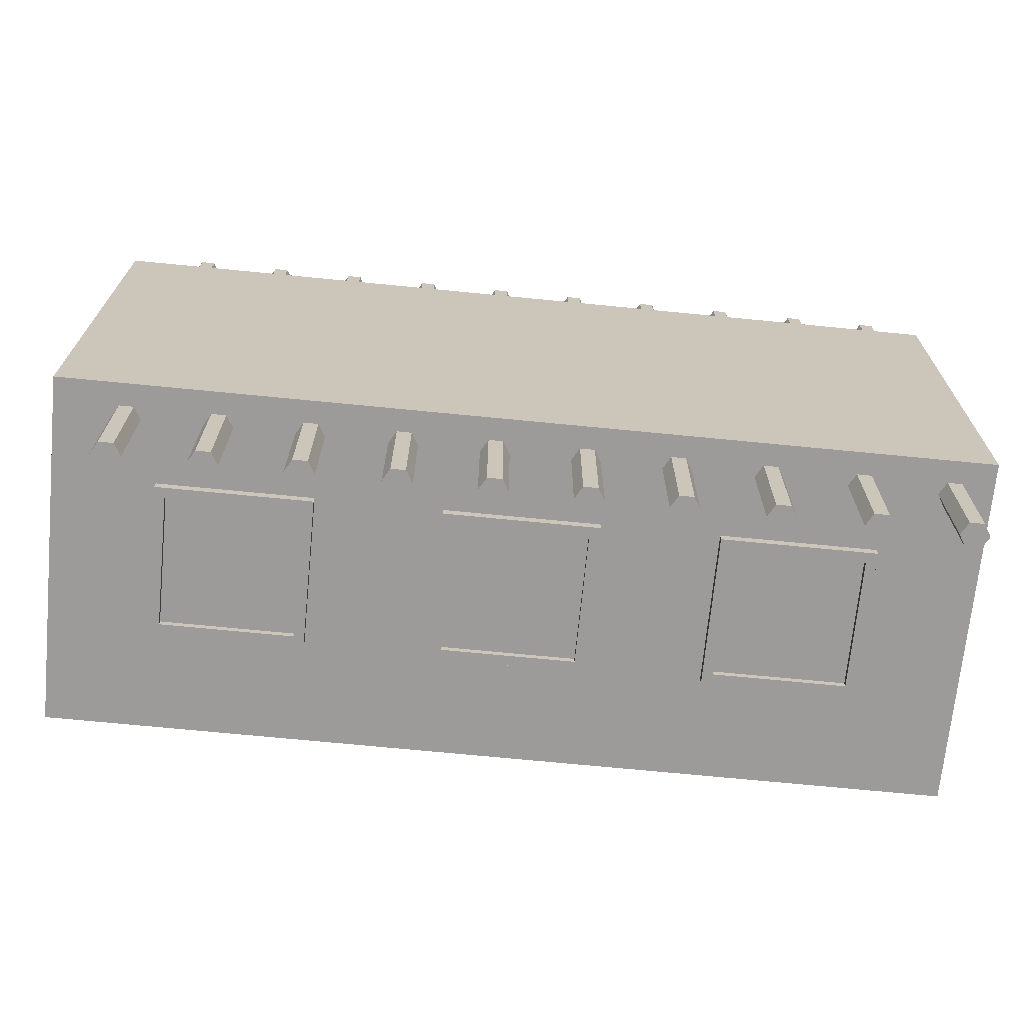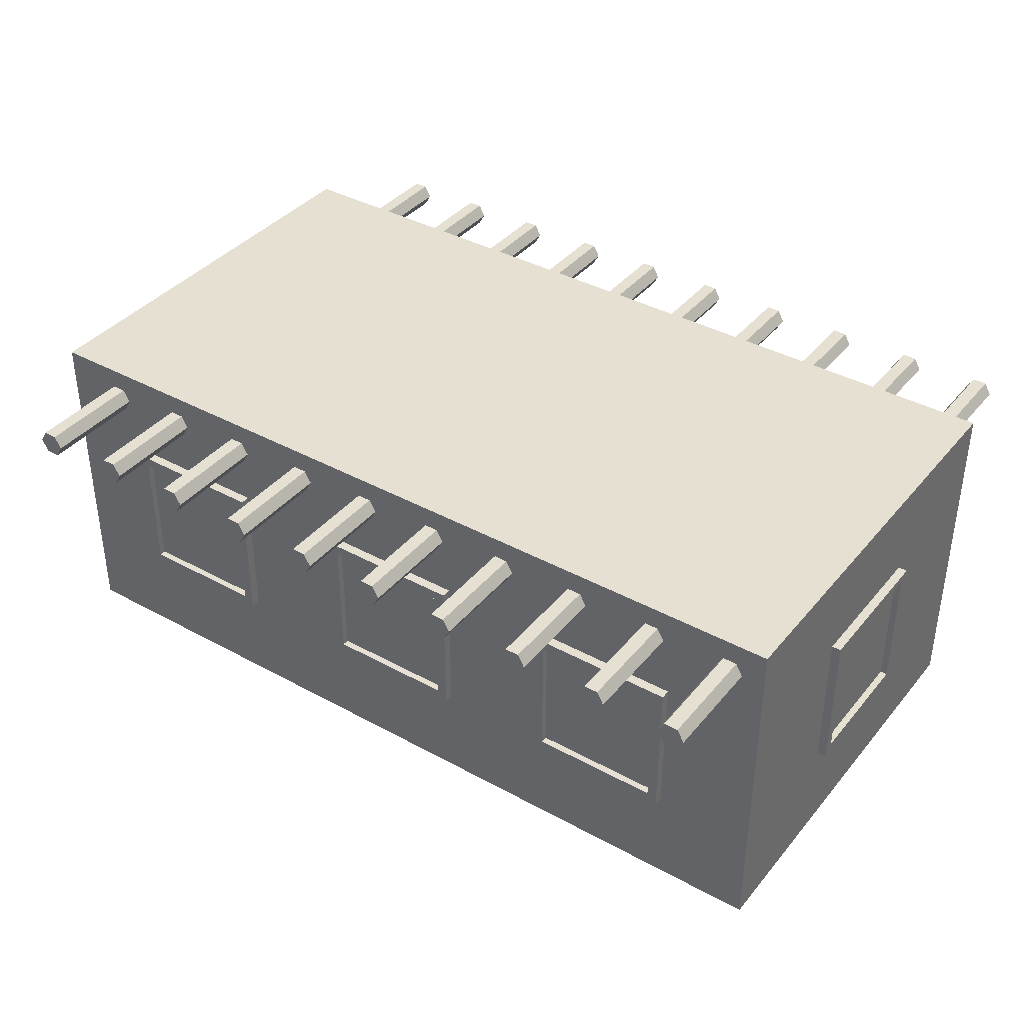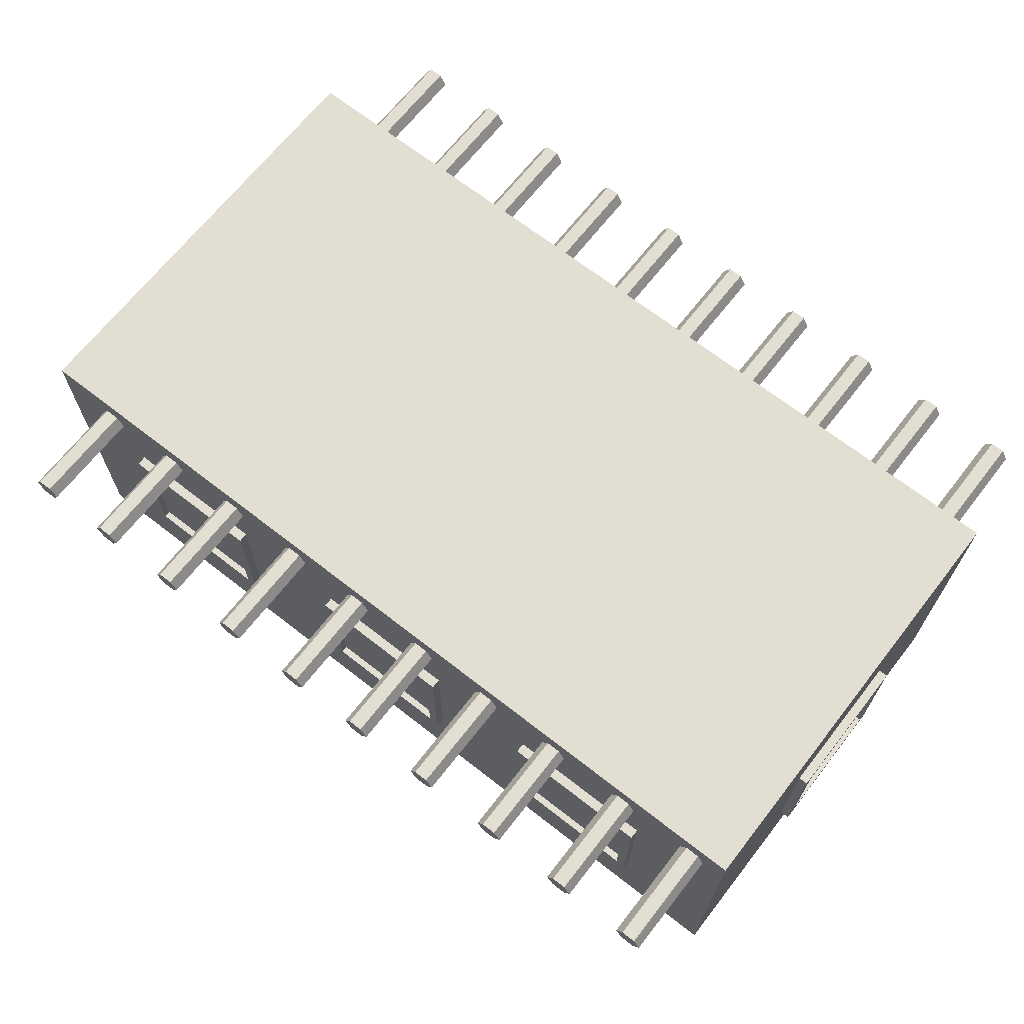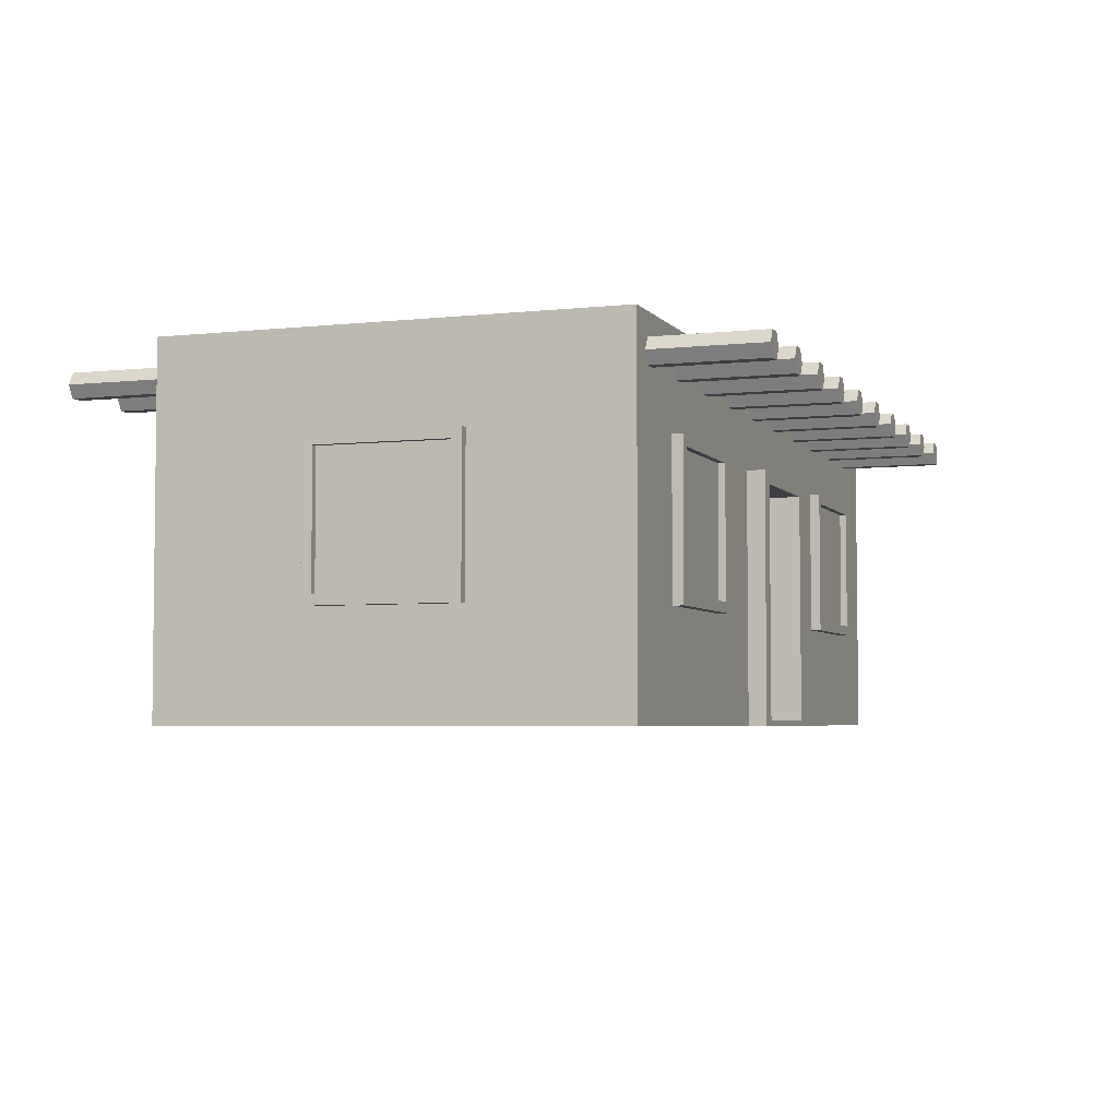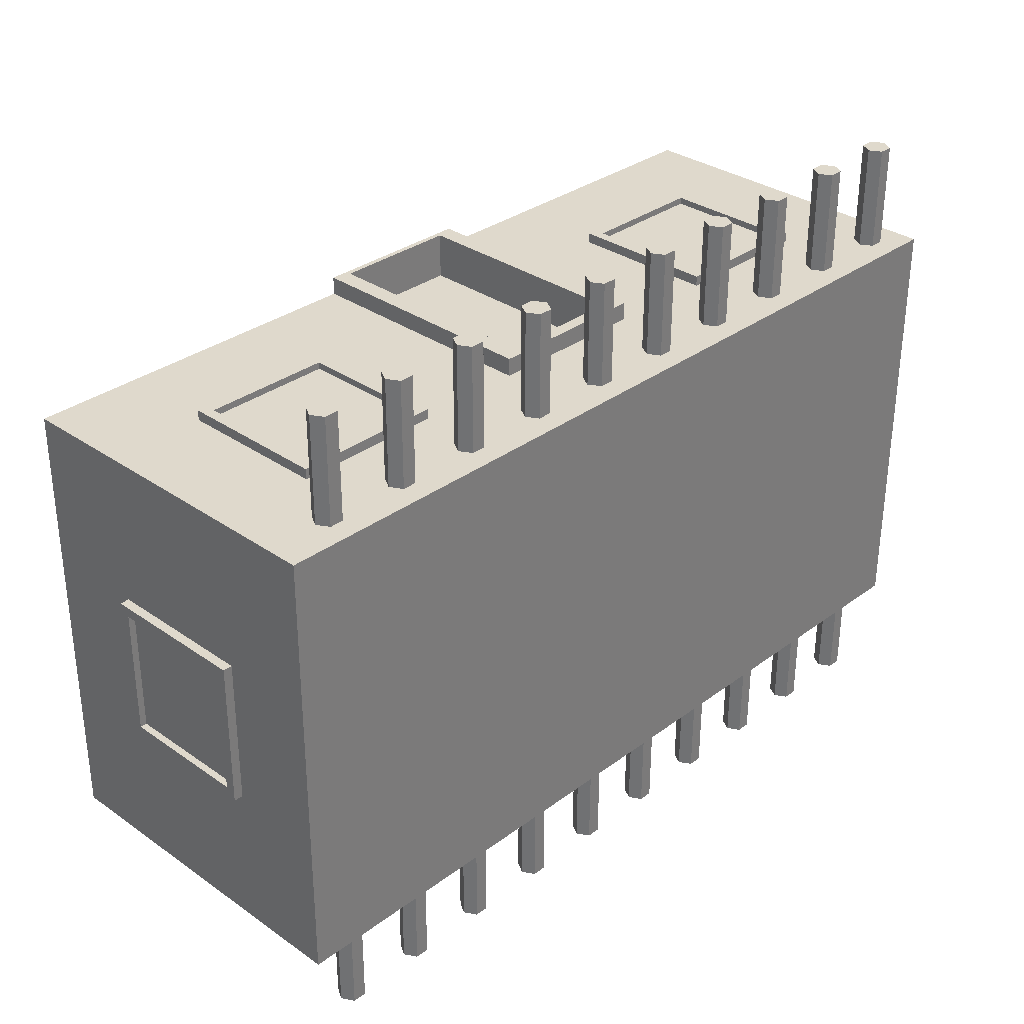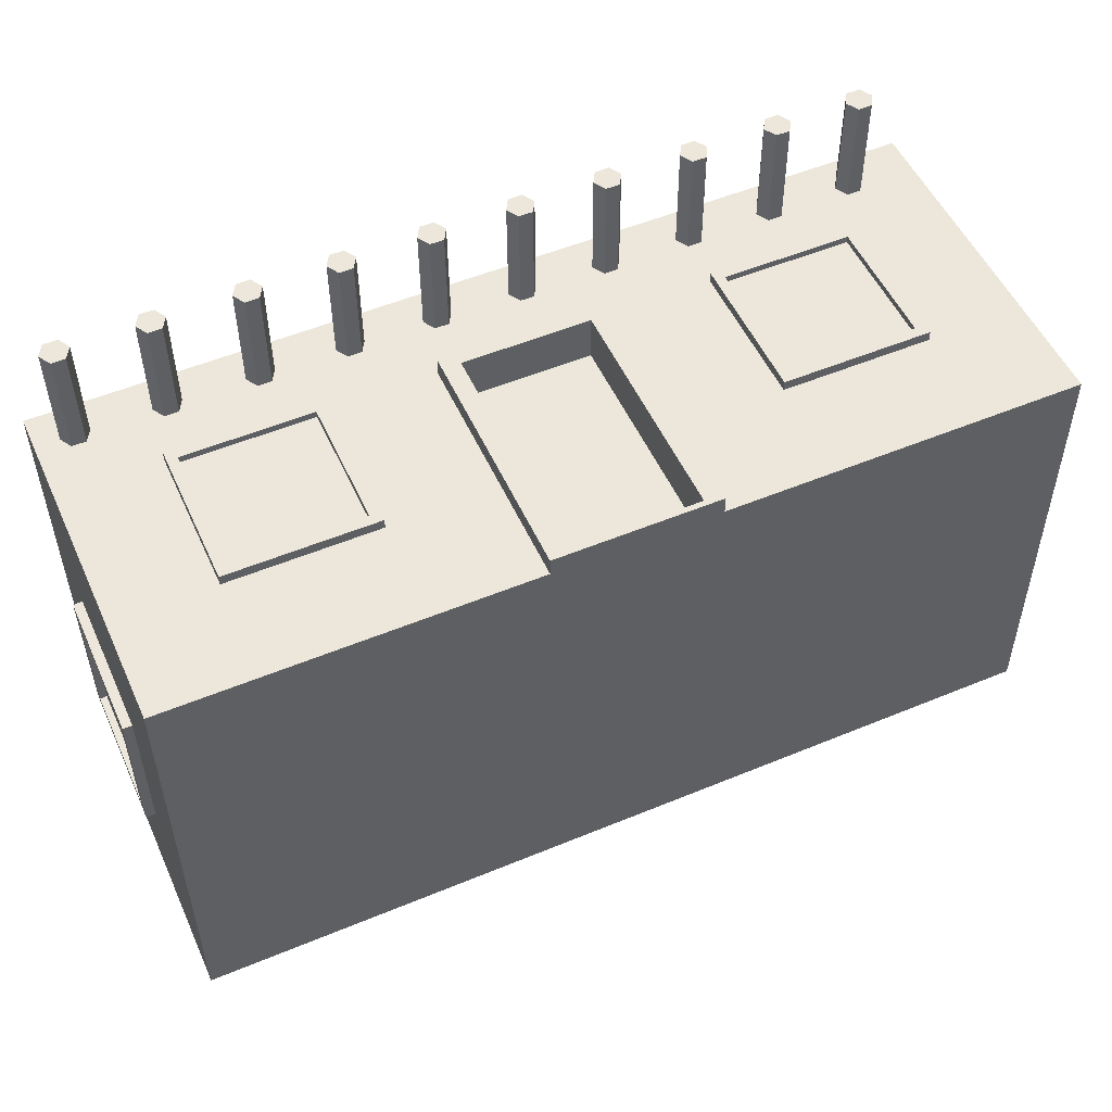
<metadata>
{"format":"obj","ext":"obj","renderer":"f3d","projection":"perspective","resolution":1024,"background":"white","views":[{"elev":-69.7,"azim":174.6,"up":"+Z"},{"elev":38.3,"azim":-145.5,"up":"+Y"},{"elev":67.7,"azim":-142.2,"up":"+Y"},{"elev":-4.5,"azim":-70.7,"up":"+Y"},{"elev":32.5,"azim":134.2,"up":"+Z"},{"elev":52.2,"azim":-23.9,"up":"+Z"}]}
</metadata>
<code>
g default
v -8.025 -0.111 -4.121
v -8.057 -0.1117 4.579
v -8.043 6.621 -4.12
v -8.075 6.62 4.58
v 8.984 6.667 -4.057
v 8.952 6.666 4.643
v 9.002 -0.06528 -4.058
v 8.97 -0.06596 4.642
v 2.047 -0.08522 4.616
v -1.134 -0.09376 4.605
v 2.034 4.736 4.617
v -1.147 4.727 4.605
v 2.045 -0.08525 4.967
v -1.135 -0.09379 4.955
v 2.033 4.736 4.967
v -1.148 4.727 4.956
v 1.694 0.01721 4.966
v -0.7844 0.01055 4.957
v 1.682 4.498 4.966
v -0.7965 4.492 4.957
v 1.698 0.01728 4.06
v -0.7811 0.01062 4.051
v 1.685 4.498 4.061
v -0.7931 4.492 4.052
v 4.19 6.227 6.704
v 4.459 6.228 6.705
v 4.594 5.996 6.705
v 4.46 5.763 6.705
v 4.191 5.762 6.704
v 4.056 5.994 6.703
v 4.238 6.228 -6.124
v 4.506 6.229 -6.123
v 4.641 5.997 -6.122
v 4.508 5.764 -6.123
v 4.239 5.763 -6.124
v 4.104 5.995 -6.124
v 4.325 5.995 6.704
v 4.373 5.996 -6.123
v 2.512 6.223 6.698
v 2.781 6.223 6.699
v 2.916 5.991 6.699
v 2.782 5.758 6.699
v 2.513 5.757 6.698
v 2.378 5.99 6.697
v 2.559 6.224 -6.13
v 2.828 6.224 -6.129
v 2.963 5.992 -6.129
v 2.829 5.759 -6.129
v 2.561 5.758 -6.13
v 2.426 5.991 -6.131
v 2.647 5.99 6.698
v 2.694 5.991 -6.13
v 0.8573 6.218 6.692
v 1.126 6.219 6.693
v 1.261 5.987 6.693
v 1.127 5.754 6.693
v 0.8586 5.753 6.692
v 0.7236 5.985 6.691
v 0.9048 6.219 -6.136
v 1.173 6.22 -6.135
v 1.308 5.988 -6.135
v 1.175 5.755 -6.135
v 0.906 5.754 -6.136
v 0.7711 5.986 -6.137
v 0.9923 5.986 6.692
v 1.04 5.987 -6.136
v -0.7973 6.214 6.685
v -0.5286 6.215 6.686
v -0.3937 5.982 6.687
v -0.5274 5.749 6.686
v -0.7961 5.748 6.685
v -0.931 5.981 6.685
v -0.7498 6.215 -6.142
v -0.4812 6.216 -6.141
v -0.3462 5.983 -6.141
v -0.4799 5.75 -6.141
v -0.7486 5.749 -6.142
v -0.8835 5.982 -6.143
v -0.6623 5.982 6.686
v -0.6149 5.983 -6.142
v -2.452 6.209 6.679
v -2.183 6.21 6.68
v -2.048 5.978 6.681
v -2.182 5.745 6.68
v -2.451 5.744 6.679
v -2.586 5.976 6.679
v -2.404 6.21 -6.148
v -2.136 6.211 -6.147
v -2.001 5.979 -6.147
v -2.135 5.746 -6.147
v -2.403 5.745 -6.148
v -2.538 5.977 -6.149
v -2.317 5.977 6.68
v -2.269 5.978 -6.148
v -4.13 6.205 6.673
v -3.862 6.206 6.674
v -3.727 5.973 6.675
v -3.86 5.74 6.674
v -4.129 5.74 6.673
v -4.264 5.972 6.673
v -4.083 6.206 -6.155
v -3.814 6.207 -6.154
v -3.679 5.974 -6.153
v -3.813 5.741 -6.154
v -4.081 5.741 -6.155
v -4.216 5.973 -6.155
v -3.995 5.973 6.674
v -3.948 5.974 -6.154
v -5.832 6.2 6.667
v -5.563 6.201 6.668
v -5.428 5.969 6.668
v -5.562 5.736 6.668
v -5.831 5.735 6.667
v -5.966 5.967 6.666
v -5.785 6.201 -6.161
v -5.516 6.202 -6.16
v -5.381 5.97 -6.159
v -5.515 5.737 -6.16
v -5.783 5.736 -6.161
v -5.918 5.968 -6.161
v -5.697 5.968 6.667
v -5.65 5.969 -6.16
v -7.487 6.196 6.661
v -7.218 6.197 6.662
v -7.083 5.964 6.662
v -7.217 5.731 6.662
v -7.485 5.731 6.661
v -7.62 5.963 6.66
v -7.439 6.197 -6.167
v -7.171 6.198 -6.166
v -7.036 5.965 -6.166
v -7.169 5.732 -6.166
v -7.438 5.732 -6.167
v -7.573 5.964 -6.168
v -7.352 5.964 6.661
v -7.304 5.965 -6.167
v 5.845 6.232 6.71
v 6.113 6.232 6.711
v 6.248 6 6.712
v 6.115 5.767 6.711
v 5.846 5.766 6.71
v 5.711 5.999 6.71
v 5.892 6.233 -6.118
v 6.161 6.233 -6.117
v 6.296 6.001 -6.116
v 6.162 5.768 -6.117
v 5.894 5.767 -6.118
v 5.759 6 -6.118
v 5.98 5.999 6.711
v 6.027 6 -6.117
v 7.499 6.236 6.716
v 7.768 6.237 6.717
v 7.903 6.005 6.718
v 7.769 5.771 6.717
v 7.501 5.771 6.716
v 7.366 6.003 6.716
v 7.547 6.237 -6.112
v 7.816 6.238 -6.111
v 7.951 6.006 -6.11
v 7.817 5.772 -6.111
v 7.548 5.772 -6.112
v 7.413 6.004 -6.112
v 7.634 6.004 6.717
v 7.682 6.005 -6.111
v -3.441 4.593 4.661
v -5.932 4.586 4.652
v -3.435 2.102 4.661
v -5.926 2.095 4.652
v -3.442 4.593 4.793
v -5.933 4.586 4.784
v -3.435 2.102 4.793
v -5.926 2.095 4.784
v -3.246 4.79 4.794
v -6.13 4.782 4.783
v -3.238 1.906 4.794
v -6.122 1.898 4.783
v -3.245 4.79 4.567
v -6.129 4.782 4.556
v -3.237 1.906 4.567
v -6.121 1.898 4.556
v 6.868 4.62 4.699
v 4.377 4.614 4.69
v 6.874 2.129 4.699
v 4.383 2.123 4.69
v 6.867 4.62 4.832
v 4.376 4.614 4.822
v 6.874 2.129 4.831
v 4.383 2.123 4.822
v 7.063 4.818 4.832
v 4.179 4.81 4.822
v 7.071 1.933 4.832
v 4.187 1.926 4.821
v 7.064 4.818 4.605
v 4.18 4.81 4.594
v 7.072 1.933 4.605
v 4.187 1.926 4.594
v 9.025 4.627 -0.9835
v 9.015 4.626 1.508
v 9.031 2.136 -0.9837
v 9.022 2.135 1.507
v 9.157 4.627 -0.983
v 9.148 4.627 1.508
v 9.163 2.136 -0.9832
v 9.154 2.136 1.508
v 9.157 4.824 -1.18
v 9.146 4.823 1.705
v 9.165 1.939 -1.18
v 9.154 1.939 1.704
v 8.93 4.823 -1.18
v 8.919 4.823 1.704
v 8.937 1.939 -1.181
v 8.927 1.939 1.704
v -8.103 4.58 1.444
v -8.094 4.581 -1.047
v -8.096 2.089 1.444
v -8.087 2.09 -1.047
v -8.235 4.58 1.444
v -8.226 4.58 -1.047
v -8.228 2.089 1.444
v -8.219 2.089 -1.048
v -8.236 4.777 1.64
v -8.226 4.777 -1.244
v -8.229 1.892 1.64
v -8.218 1.893 -1.244
v -8.009 4.777 1.641
v -7.998 4.778 -1.243
v -8.001 1.893 1.641
v -7.991 1.893 -1.243
v -5.9 4.587 -4.169
v -3.409 4.593 -4.159
v -5.893 2.096 -4.169
v -3.402 2.102 -4.16
v -5.899 4.587 -4.301
v -3.408 4.593 -4.292
v -5.892 2.096 -4.301
v -3.401 2.102 -4.292
v -6.096 4.783 -4.301
v -3.212 4.791 -4.291
v -6.088 1.899 -4.302
v -3.204 1.906 -4.291
v -6.097 4.783 -4.074
v -3.213 4.791 -4.063
v -6.089 1.899 -4.074
v -3.205 1.906 -4.064
v 4.409 4.614 -4.131
v 6.9 4.621 -4.121
v 4.416 2.123 -4.131
v 6.907 2.13 -4.121
v 4.41 4.614 -4.263
v 6.901 4.621 -4.253
v 4.416 2.123 -4.263
v 6.907 2.13 -4.254
v 4.213 4.811 -4.263
v 7.097 4.818 -4.253
v 4.22 1.926 -4.264
v 7.104 1.934 -4.253
v 4.212 4.81 -4.036
v 7.096 4.818 -4.025
v 4.219 1.926 -4.036
v 7.104 1.934 -4.026
v -0.8206 4.6 -4.15
v 1.67 4.607 -4.141
v -0.814 2.109 -4.15
v 1.677 2.116 -4.141
v -0.8202 4.6 -4.282
v 1.671 4.607 -4.273
v -0.8135 2.109 -4.282
v 1.678 2.116 -4.273
v -1.017 4.796 -4.283
v 1.867 4.804 -4.272
v -1.01 1.912 -4.283
v 1.875 1.92 -4.272
v -1.018 4.796 -4.055
v 1.866 4.804 -4.045
v -1.01 1.912 -4.056
v 1.874 1.92 -4.045
g House_02
f 1 2 4 3
f 3 4 6 5
f 5 6 8 7
f 7 8 2 1
f 22 21 23 24
f 7 1 3 5
f 2 8 9 10
f 8 6 11 9
f 6 4 12 11
f 4 2 10 12
f 10 9 13 14
f 9 11 15 13
f 11 12 16 15
f 12 10 14 16
f 14 13 17 18
f 13 15 19 17
f 15 16 20 19
f 16 14 18 20
f 18 17 21 22
f 17 19 23 21
f 19 20 24 23
f 20 18 22 24
f 25 26 32 31
f 26 27 33 32
f 27 28 34 33
f 28 29 35 34
f 29 30 36 35
f 30 25 31 36
f 26 25 37
f 27 26 37
f 28 27 37
f 29 28 37
f 30 29 37
f 25 30 37
f 31 32 38
f 32 33 38
f 33 34 38
f 34 35 38
f 35 36 38
f 36 31 38
f 39 40 46 45
f 40 41 47 46
f 41 42 48 47
f 42 43 49 48
f 43 44 50 49
f 44 39 45 50
f 40 39 51
f 41 40 51
f 42 41 51
f 43 42 51
f 44 43 51
f 39 44 51
f 45 46 52
f 46 47 52
f 47 48 52
f 48 49 52
f 49 50 52
f 50 45 52
f 53 54 60 59
f 54 55 61 60
f 55 56 62 61
f 56 57 63 62
f 57 58 64 63
f 58 53 59 64
f 54 53 65
f 55 54 65
f 56 55 65
f 57 56 65
f 58 57 65
f 53 58 65
f 59 60 66
f 60 61 66
f 61 62 66
f 62 63 66
f 63 64 66
f 64 59 66
f 67 68 74 73
f 68 69 75 74
f 69 70 76 75
f 70 71 77 76
f 71 72 78 77
f 72 67 73 78
f 68 67 79
f 69 68 79
f 70 69 79
f 71 70 79
f 72 71 79
f 67 72 79
f 73 74 80
f 74 75 80
f 75 76 80
f 76 77 80
f 77 78 80
f 78 73 80
f 81 82 88 87
f 82 83 89 88
f 83 84 90 89
f 84 85 91 90
f 85 86 92 91
f 86 81 87 92
f 82 81 93
f 83 82 93
f 84 83 93
f 85 84 93
f 86 85 93
f 81 86 93
f 87 88 94
f 88 89 94
f 89 90 94
f 90 91 94
f 91 92 94
f 92 87 94
f 95 96 102 101
f 96 97 103 102
f 97 98 104 103
f 98 99 105 104
f 99 100 106 105
f 100 95 101 106
f 96 95 107
f 97 96 107
f 98 97 107
f 99 98 107
f 100 99 107
f 95 100 107
f 101 102 108
f 102 103 108
f 103 104 108
f 104 105 108
f 105 106 108
f 106 101 108
f 109 110 116 115
f 110 111 117 116
f 111 112 118 117
f 112 113 119 118
f 113 114 120 119
f 114 109 115 120
f 110 109 121
f 111 110 121
f 112 111 121
f 113 112 121
f 114 113 121
f 109 114 121
f 115 116 122
f 116 117 122
f 117 118 122
f 118 119 122
f 119 120 122
f 120 115 122
f 123 124 130 129
f 124 125 131 130
f 125 126 132 131
f 126 127 133 132
f 127 128 134 133
f 128 123 129 134
f 124 123 135
f 125 124 135
f 126 125 135
f 127 126 135
f 128 127 135
f 123 128 135
f 129 130 136
f 130 131 136
f 131 132 136
f 132 133 136
f 133 134 136
f 134 129 136
f 137 138 144 143
f 138 139 145 144
f 139 140 146 145
f 140 141 147 146
f 141 142 148 147
f 142 137 143 148
f 138 137 149
f 139 138 149
f 140 139 149
f 141 140 149
f 142 141 149
f 137 142 149
f 143 144 150
f 144 145 150
f 145 146 150
f 146 147 150
f 147 148 150
f 148 143 150
f 151 152 158 157
f 152 153 159 158
f 153 154 160 159
f 154 155 161 160
f 155 156 162 161
f 156 151 157 162
f 152 151 163
f 153 152 163
f 154 153 163
f 155 154 163
f 156 155 163
f 151 156 163
f 157 158 164
f 158 159 164
f 159 160 164
f 160 161 164
f 161 162 164
f 162 157 164
f 165 166 168 167
f 166 165 169 170
f 165 167 171 169
f 168 166 170 172
f 167 168 172 171
f 170 169 173 174
f 169 171 175 173
f 172 170 174 176
f 171 172 176 175
f 174 173 177 178
f 173 175 179 177
f 176 174 178 180
f 175 176 180 179
f 181 182 184 183
f 182 181 185 186
f 181 183 187 185
f 184 182 186 188
f 183 184 188 187
f 186 185 189 190
f 185 187 191 189
f 188 186 190 192
f 187 188 192 191
f 190 189 193 194
f 189 191 195 193
f 192 190 194 196
f 191 192 196 195
f 197 198 200 199
f 198 197 201 202
f 197 199 203 201
f 200 198 202 204
f 199 200 204 203
f 202 201 205 206
f 201 203 207 205
f 204 202 206 208
f 203 204 208 207
f 206 205 209 210
f 205 207 211 209
f 208 206 210 212
f 207 208 212 211
f 213 214 216 215
f 214 213 217 218
f 213 215 219 217
f 216 214 218 220
f 215 216 220 219
f 218 217 221 222
f 217 219 223 221
f 220 218 222 224
f 219 220 224 223
f 222 221 225 226
f 221 223 227 225
f 224 222 226 228
f 223 224 228 227
f 229 230 232 231
f 230 229 233 234
f 229 231 235 233
f 232 230 234 236
f 231 232 236 235
f 234 233 237 238
f 233 235 239 237
f 236 234 238 240
f 235 236 240 239
f 238 237 241 242
f 237 239 243 241
f 240 238 242 244
f 239 240 244 243
f 245 246 248 247
f 246 245 249 250
f 245 247 251 249
f 248 246 250 252
f 247 248 252 251
f 250 249 253 254
f 249 251 255 253
f 252 250 254 256
f 251 252 256 255
f 254 253 257 258
f 253 255 259 257
f 256 254 258 260
f 255 256 260 259
f 261 262 264 263
f 262 261 265 266
f 261 263 267 265
f 264 262 266 268
f 263 264 268 267
f 266 265 269 270
f 265 267 271 269
f 268 266 270 272
f 267 268 272 271
f 270 269 273 274
f 269 271 275 273
f 272 270 274 276
f 271 272 276 275

</code>
